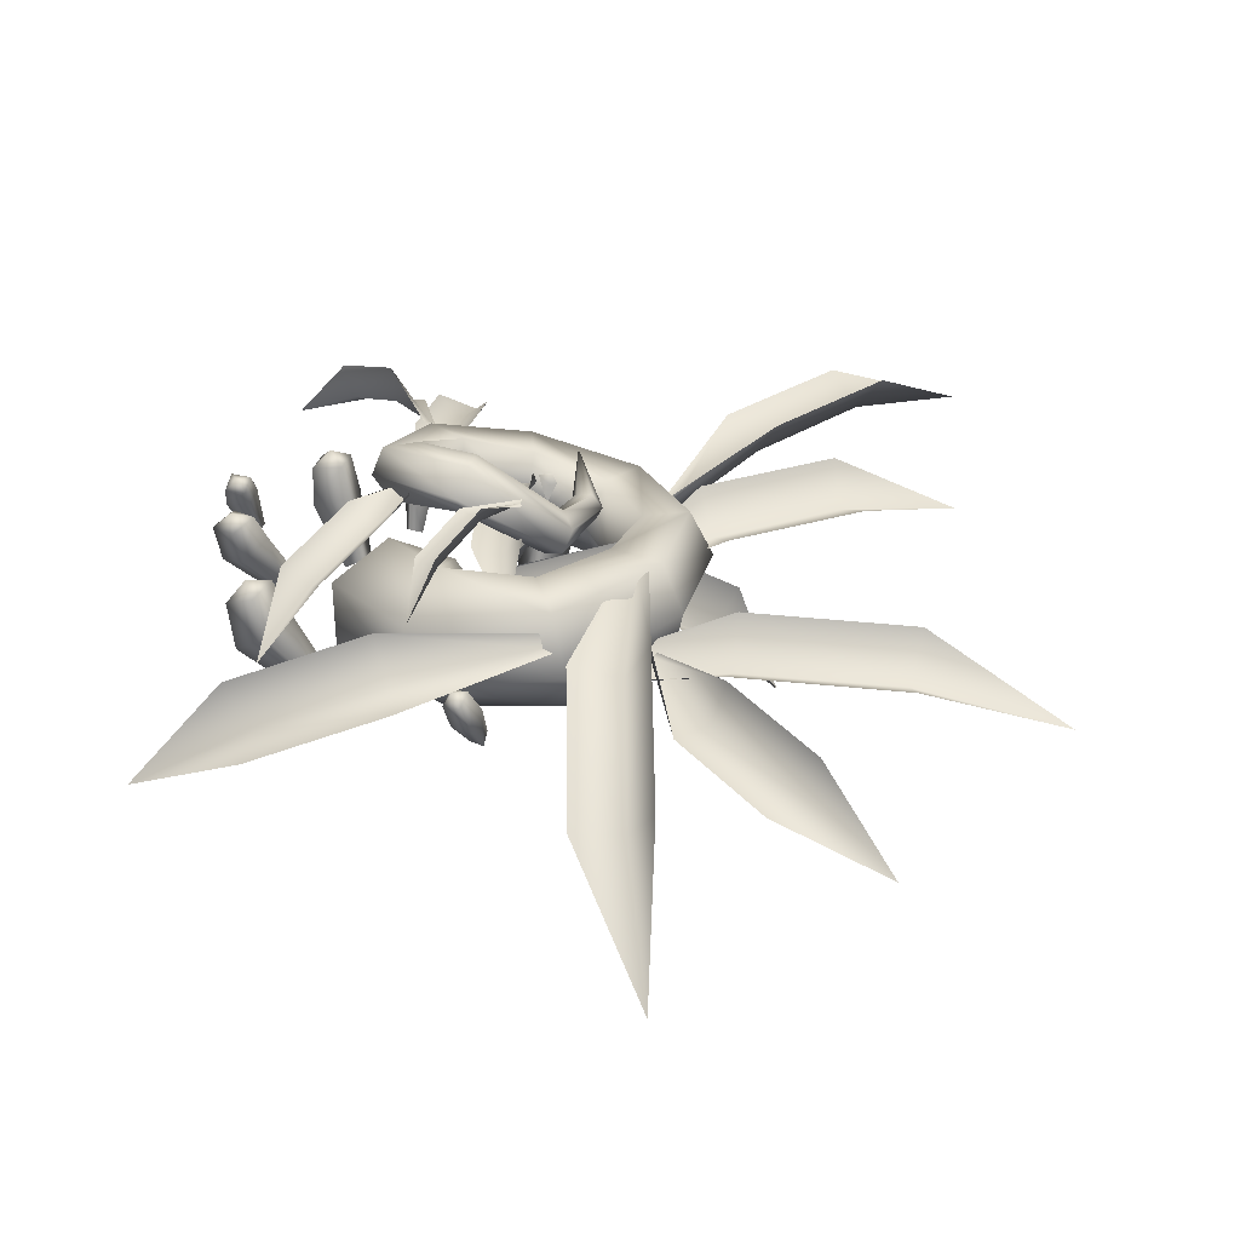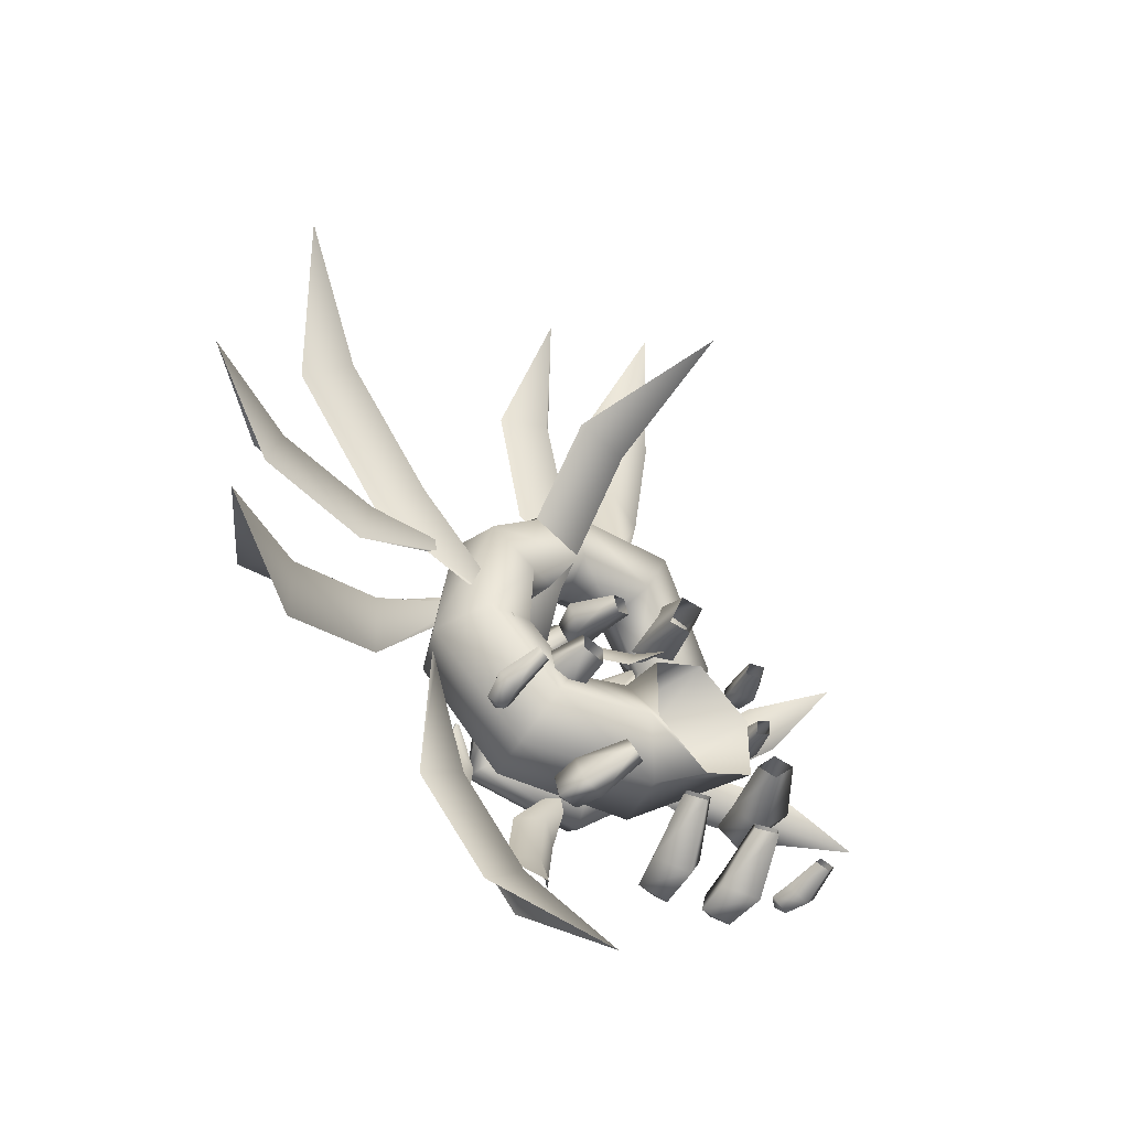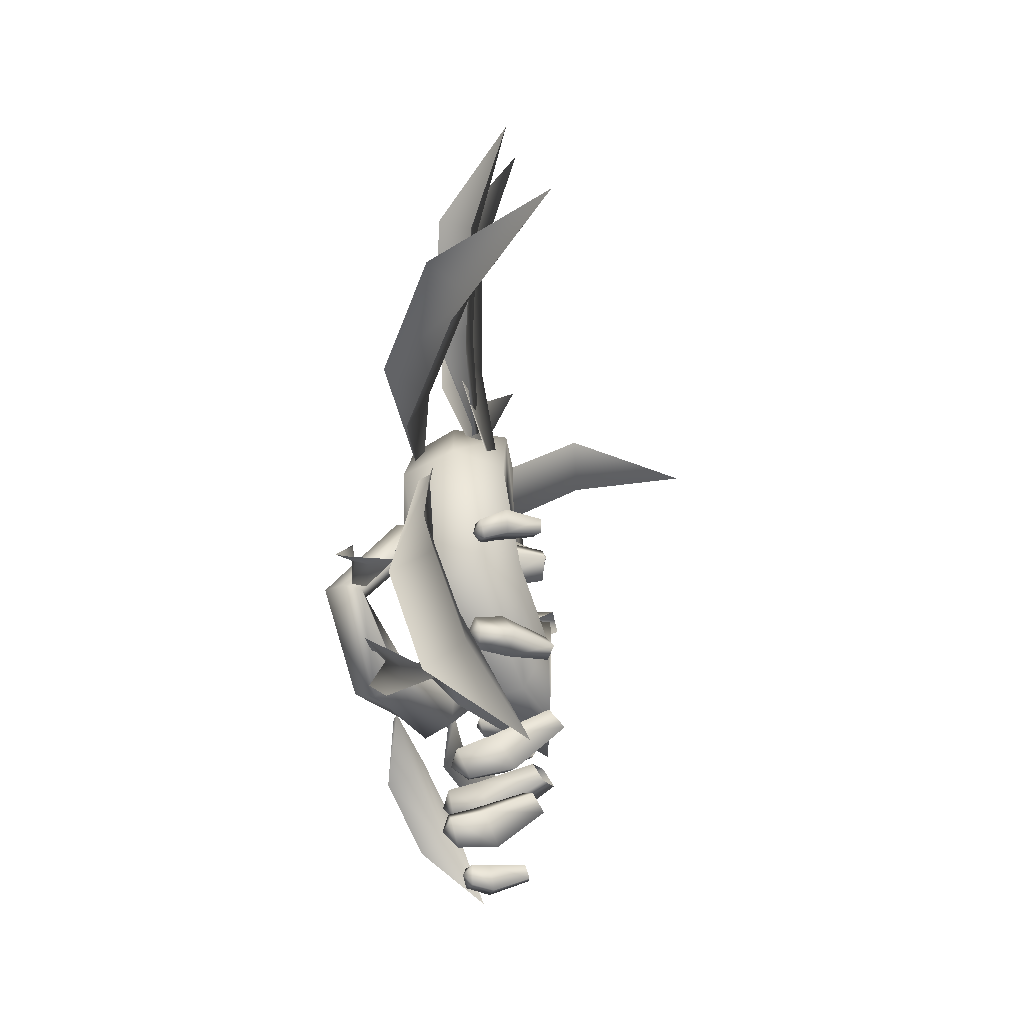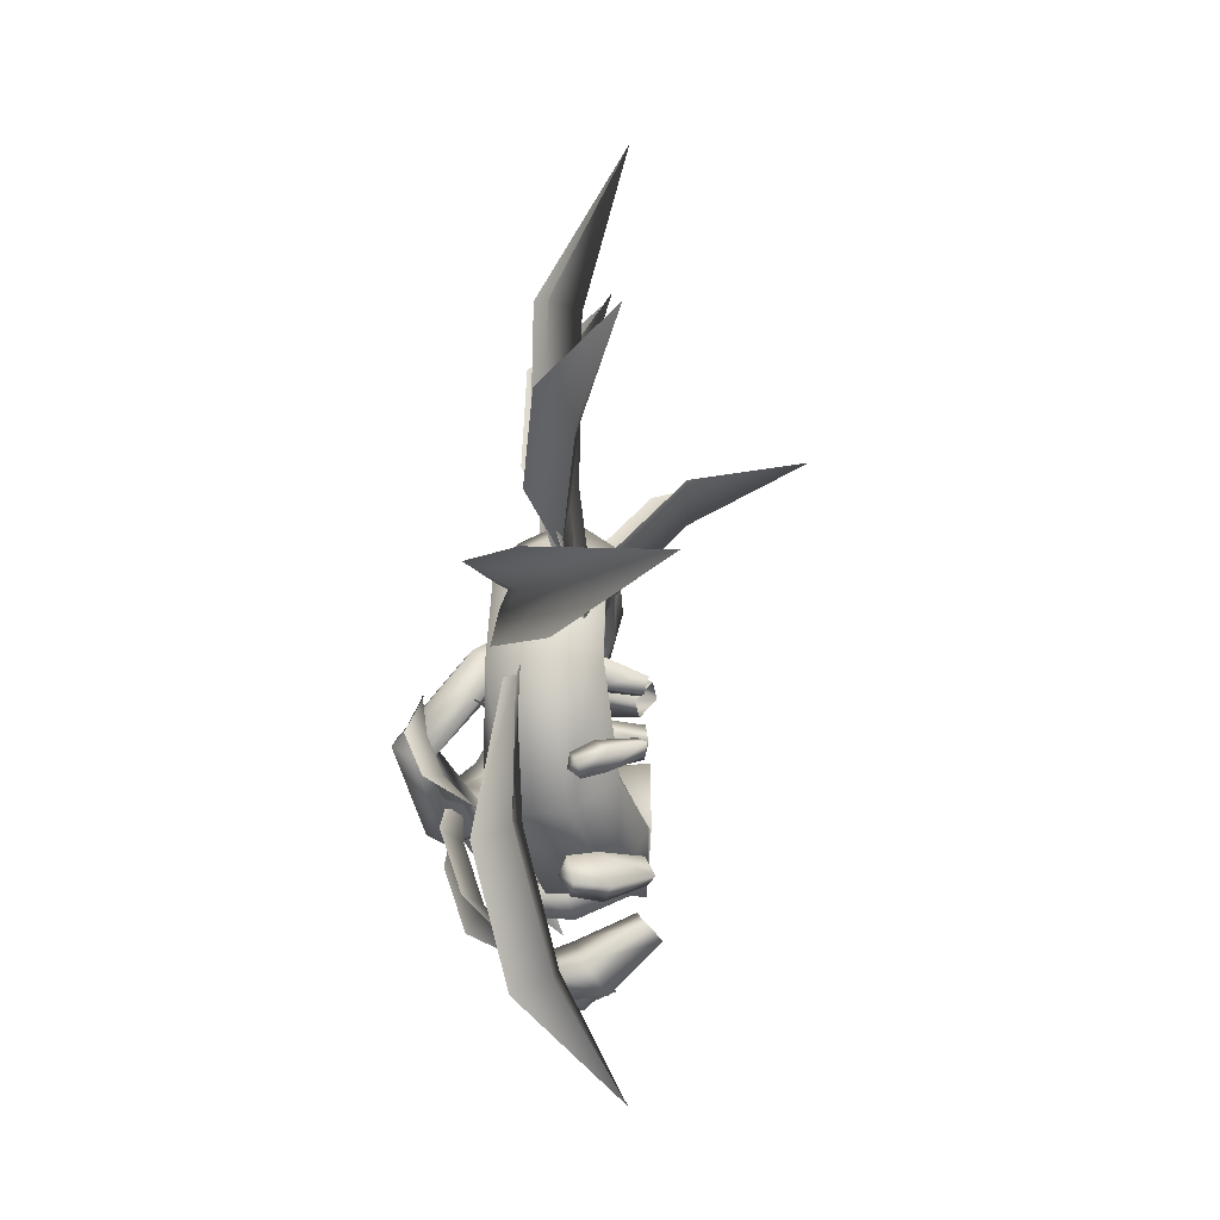
<metadata>
{"format":"obj","ext":"obj","renderer":"f3d","projection":"perspective","resolution":1024,"background":"white","views":[{"elev":39.8,"azim":-121.0,"up":"+Y"},{"elev":-47.1,"azim":-42.4,"up":"+Z"},{"elev":-69.6,"azim":-91.4,"up":"+Z"},{"elev":-34.1,"azim":-93.6,"up":"+Z"}]}
</metadata>
<code>
g skinCluster1Set tweakSet1
v -8.771 11.72 96.13
v -13.9 5.776 65.14
v -15.15 23.02 97.17
v -4.813 10.88 129.2
v -12.33 9.26 63.72
v -11.03 21.86 132.4
v -4.01 1.996 161.3
v 7.552 14.87 130
v 3.438 16.03 94.77
v -10.86 5.291 62.83
v 16.41 -9.869 8.472
v 16.41 -9.869 -10.21
v 0.2379 -9.869 -19.55
v -15.94 -9.869 -10.21
v -15.94 -9.869 8.472
v 0.2379 -9.869 17.81
v -4.636 22.4 -6.193
v -4.026 14.65 -21.55
v -10.86 -2.423 -24.69
v -17.63 -9.043 -10.43
v -18.13 -0.8174 5.307
v -11.59 15.07 7.554
v -29.83 30.4 -5.664
v -38.54 25.06 -19.98
v -43.15 10.98 -21.61
v -41.07 -0.7385 -11.36
v -33.85 2.405 1.166
v -27.74 18.68 4.602
v -45.02 31.04 11.13
v -58.8 31.28 7.447
v -66.57 17.9 6.486
v -60.57 4.261 9.205
v -46.78 4.014 12.89
v -39.87 16.87 13.67
v -41.96 28.45 32.98
v -54.21 29.64 39.6
v -60.86 18.4 41.21
v -59.87 3.523 38.18
v -46.63 2.851 31.13
v -40.23 13.96 29.64
v -28.87 22.85 49.47
v -33.4 22.89 60.17
v -37.48 10.76 64.54
v -36.39 -0.5086 57.07
v -31.21 0.3601 45.23
v -27.13 12.49 40.86
v -8.853 19.67 51.74
v -4.366 16.57 63.71
v -3.367 6.404 65.47
v -5.467 -4.011 58.74
v -9.697 -1.533 47.42
v -11.55 10.68 43.52
v 6.185 23.08 39.87
v 14.97 22.55 43.94
v 20.78 12.24 42.69
v 16.84 3.172 37.19
v 6.498 4.858 32.82
v 1.53 14.55 34.24
v 9.281 32.2 21.97
v 18.94 32.17 18.32
v 22.68 24.57 12.47
v 16.63 17.08 10.38
v 7.903 16.58 13.38
v 4.687 23.88 18.85
v -0.3835 43.59 5.205
v 1.938 43.65 -3.194
v 0.6596 37.93 -7.023
v -2.796 31.38 -4.127
v -4.83 29.77 0.9148
v -5.913 36.14 6.161
v -21.36 51.58 9.446
v -25.51 52.48 4.96
v -29.37 47.36 -0.1195
v -27.5 42.17 1.162
v -23.35 41.28 5.647
v -20.28 45.98 9.79
v -32.24 36.04 25.88
v -37.5 33.92 25.33
v -39.01 29.63 21.9
v -34.92 27.77 19.21
v -31.75 27.92 18.54
v -29.45 32.95 22.44
v -19.6 26.31 41.17
v -21.31 22.78 42.99
v -20.62 19.91 41.62
v -18.45 19.17 38.53
v -16.85 21.99 36.75
v -17.32 26.21 38.02
v -1.163 25.79 48.05
v -7.244 -6.842 31.54
v -1.241 -12.79 36.13
v -3.31 10.06 36.98
v 7.93 2.738 45.89
v -1.805 18.69 39.35
v 7.705 15.87 47.21
v 2.982 20.69 43.75
v -6.868 -11.29 37.5
v -2.027 3.852 47.58
v -0.6823 15.21 48.33
v -1.629 -8.33 30.16
v 7.034 8.951 35.13
v 6.778 19.37 38.17
v -20.85 -6.062 -22.62
v -24.62 -10.07 -27.17
v -24.31 5.409 -25.59
v -31.49 0.4312 -34.01
v -25.73 11.27 -26.73
v -31.95 9.313 -33.76
v -29.03 12.6 -30.28
v -20.59 -8.491 -27.56
v -24.35 2.127 -34.29
v -25.88 9.644 -33.92
v -24.87 -7.634 -22.22
v -31.74 3.675 -25.23
v -31.95 10.93 -26.54
v -22.86 -7.1 23.07
v -29.49 -8.572 24.56
v -22.68 3.871 24.23
v -34.19 3.207 27.03
v -22.14 9.3 24.7
v -31.06 10.61 27.09
v -25.89 11.93 25.94
v -26.99 -7.59 21.14
v -29.9 3.93 21.18
v -27.78 10.28 22.22
v -25.33 -8.072 26.47
v -27.06 3.141 30.29
v -25.46 9.65 29.69
v 26.6 -8.913 -23.47
v 31.16 3.259 -34.8
v 34.13 5.862 -27.19
v 28.52 -6.691 -19.36
v 25.07 9.998 -24.86
v 23.26 -3.642 -18.45
v 30.79 14.06 -36.56
v 33.22 14.92 -29.88
v 25.76 17 -27.65
v 28.26 18.33 -32.66
v 21.91 7.321 -32.75
v 21.34 -5.853 -22.55
v 23.25 16.12 -34.47
v -38.9 -7.586 -0.04867
v -42.35 9.051 -4.216
v -30.82 8.686 -4.67
v -31.98 -7.105 -0.3943
v -30.14 8.35 4.463
v -31.71 -6.512 4.874
v -38.14 18.67 -2.243
v -29.03 17.18 -2.748
v -28.9 15.65 4.623
v -32.51 19.73 1.622
v -42.03 8.731 4.908
v -38.58 -6.992 5.192
v -38.17 17.17 5.106
v -52.74 -6.158 -8.052
v -57.05 3.264 -12.78
v -51.79 2.761 -15.79
v -49.67 -5.986 -10.06
v -47.86 5.42 -11.48
v -47.49 -3.95 -7.701
v -54.93 10.06 -14.95
v -50.75 8.792 -17.15
v -47.7 10.13 -13.3
v -50.85 11.87 -14.72
v -53.26 5.975 -8.342
v -50.53 -4.113 -5.705
v -51.96 11.43 -11.04
v 27.05 -7.971 36.67
v 33.77 0.137 40.77
v 27.88 2.985 42.08
v 23.73 -5.828 37.6
v 26.72 4.72 36.56
v 23.34 -4.396 34.49
v 34.2 7.374 41.07
v 29.21 8.854 42.06
v 28.13 9.392 37.42
v 31.35 10.26 39.37
v 32.79 1.797 35.2
v 26.63 -6.522 33.58
v 33.22 7.887 36.41
v 30.36 -12.17 -0.4485
v 42.59 1.766 -0.6459
v 36.34 5.624 5.891
v 27.01 -9.098 3.44
v 29.66 9.491 -0.432
v 23.55 -6.102 -0.322
v 43.38 14.13 -0.6707
v 37.96 15.82 4.761
v 32.23 17.48 -0.484
v 38.16 19 -0.5761
v 36.11 5.562 -7.23
v 26.89 -9.139 -4.187
v 37.76 15.77 -6.041
v 28.16 -7.428 17.85
v 32.86 1.97 23.27
v 27.72 4.268 21.94
v 25.27 -5.55 17.22
v 29.15 5.967 16.31
v 26.33 -4.071 14.1
v 33.8 9.661 22.98
v 29.37 10.62 21.83
v 30.4 11.06 17.15
v 32.38 12.35 20.06
v 34.48 3.613 17.65
v 29.21 -5.932 14.72
v 34.93 10.08 18.31
v 50.76 -5.394 -18.42
v 53.99 5.31 -20.75
v 48.68 6.661 -16.95
v 47.59 -4.09 -16.25
v 44.55 5.436 -21.12
v 45.26 -4.313 -18.84
v 51.09 11.81 -22.35
v 46.97 12.1 -19.03
v 43.85 10.25 -22.27
v 46.8 12.76 -22.73
v 50.02 4.049 -25.04
v 48.4 -5.603 -20.99
v 48.05 9.956 -25.65
v -3.888 -13.4 -33.32
v 2.612 -0.6956 -44.89
v 7.93 1.529 -36.75
v -0.4225 -11.37 -28.8
v 1.105 7.593 -31.43
v -4.206 -7.122 -26.11
v 5.735 11.23 -44.96
v 9.722 11.63 -38.06
v 3.667 15.17 -33.55
v 5.56 16.27 -39.41
v -4.434 5.362 -39.82
v -7.652 -9.135 -30.6
v -0.4163 14.78 -40.59
v -79.76 24.83 13.91
v -48.46 27.04 35.64
v -74.59 30.33 1.955
v -113 13.95 -5.469
v -45.02 27.32 36.42
v -110 18.45 -18.53
v -144.8 -5.843 -19.64
v -121.1 25.39 -3.405
v -85.68 37.28 17.08
v -48.67 28.16 39.14
v -51.91 21.73 -30.17
v -60.31 24.15 3.77
v -46.12 33.33 -31.34
v -39.76 12.67 -59.86
v -59.36 26.66 6.157
v -33.09 23.45 -62.84
v -25.06 -3.409 -85.08
v -50.4 14.4 -67.16
v -63.43 24.29 -35.66
v -62.32 23.23 5.615
v -33.3 7.568 35.69
v -30.31 24.8 -1.387
v -46.98 10.56 37.68
v -34.46 -18.09 66.35
v -34.39 25.12 1.016
v -48.04 -16.99 70.14
v -30.34 -49.83 90.35
v -30.8 -9.555 77.02
v -29.73 18 44.55
v -33.42 27.91 -0.3682
v -91.75 13.47 29.6
v -62.73 11.09 31.12
v -93.34 15.26 18.44
v -120.7 12.8 33.6
v -61.69 13.05 31.99
v -124.1 14.32 22.83
v -148 5.651 41.29
v -122.3 23.3 37.77
v -91.48 24.24 33.38
v -60.44 11.41 32.24
v -77.28 10.94 44.83
v -51.88 3.78 10.54
v -85.9 19.44 37.52
v -102.6 11.83 75.75
v -54.58 5.754 12.07
v -112.9 20.05 70.48
v -126.1 2.435 106.7
v -97.51 22.84 82.99
v -70.54 22.24 50.03
v -50.54 5.928 13.83
v -29.85 8.797 69.31
v -29.97 6.195 43.39
v -40.43 16 66.91
v -36.93 9.26 101.9
v -29.44 5.919 45.11
v -47.93 16.21 101.6
v -42.88 1.131 133.7
v -28.5 18.37 105.8
v -20.99 18.16 71.1
v -26.78 9.096 44.39
v -13.42 34.54 -13.65
v -3.18 35.37 5.931
v -7.082 39.09 -16.9
v -19.96 29.37 -33.63
v -3.973 35.88 4.631
v -14.05 33.41 -38.12
v -26.43 18.97 -51.47
v -26.42 34.76 -34.42
v -19.46 40.44 -13.2
v -4.39 38.18 5.481
v -12.33 24.01 22.93
v 3.746 16.26 39.04
v -7.616 27.09 16.63
v -30.2 27.31 11.16
v 5.06 16.2 36.73
v -26.69 30.43 4.134
v -49.09 25.24 0.8098
v -32.96 34.43 14.78
v -13.89 31.09 27.27
v 5.452 18.3 38.83
v 30.99 14.21 25.86
v 16.07 16.23 12.71
v 27.42 19.37 31.52
v 46.13 8.775 40.33
v 15.98 18.94 12.25
v 43.51 13.4 46.91
v 59.79 -1.898 53.29
v 52.51 13.56 37.55
v 36.42 19.53 22.17
v 14.85 17.82 11.46
v 37.14 27.91 17.81
v 17.97 33.1 17.6
v 37.13 25.34 25.86
v 56.4 18.51 14.83
v 16.29 33.87 17.86
v 57.57 15.24 22.53
v 73.05 6.87 7.357
v 61.38 25.33 15.29
v 40.93 35.42 18.62
v 18.28 33.87 16.03
v -35.04 44.03 2.586
v -35.62 45.42 12.81
v -29.59 44.93 0.3721
v -39.91 39.65 -11.18
v -34.69 45.6 13.78
v -34.83 40.15 -14.23
v -46.19 32.16 -22.88
v -42.68 44.63 -12.88
v -37.45 49.41 1.722
v -36.29 44.9 12.88
v -12.04 14.12 34.07
v -18.58 20.13 39.1
v -8.584 15.86 34.48
v -7.725 6.692 29.03
v -18.01 20.54 40.07
v -4.026 7.891 29.16
v -4.728 -2.203 25.69
v -8.677 7.734 25.41
v -13.24 15.7 30.72
v -17.81 20.89 38.83
g JU_MO_sapemnslaver
f 1 2 3
f 4 1 3
f 3 2 5
f 6 4 3
f 4 6 7
f 4 7 8
f 8 9 4
f 4 9 1
f 9 10 2
f 9 2 1
f 11 18 17
f 11 12 18
f 12 19 18
f 12 13 19
f 13 20 19
f 13 14 20
f 14 21 20
f 14 15 21
f 15 22 21
f 15 16 22
f 16 17 22
f 16 11 17
f 17 24 23
f 17 18 24
f 18 25 24
f 18 19 25
f 19 26 25
f 19 20 26
f 20 27 26
f 20 21 27
f 21 28 27
f 21 22 28
f 22 23 28
f 22 17 23
f 23 30 29
f 23 24 30
f 24 31 30
f 24 25 31
f 25 32 31
f 25 26 32
f 26 33 32
f 26 27 33
f 27 34 33
f 27 28 34
f 28 29 34
f 28 23 29
f 29 36 35
f 29 30 36
f 30 37 36
f 30 31 37
f 31 38 37
f 31 32 38
f 32 39 38
f 32 33 39
f 33 40 39
f 33 34 40
f 34 35 40
f 34 29 35
f 35 42 41
f 35 36 42
f 36 43 42
f 36 37 43
f 37 44 43
f 37 38 44
f 38 45 44
f 38 39 45
f 39 46 45
f 39 40 46
f 40 41 46
f 40 35 41
f 41 48 47
f 41 42 48
f 42 49 48
f 42 43 49
f 43 50 49
f 43 44 50
f 44 51 50
f 44 45 51
f 45 52 51
f 45 46 52
f 46 47 52
f 46 41 47
f 47 54 53
f 47 48 54
f 48 55 54
f 48 49 55
f 49 56 55
f 49 50 56
f 50 57 56
f 50 51 57
f 51 58 57
f 51 52 58
f 52 53 58
f 52 47 53
f 53 60 59
f 53 54 60
f 54 61 60
f 54 55 61
f 55 62 61
f 55 56 62
f 56 63 62
f 56 57 63
f 57 64 63
f 57 58 64
f 58 59 64
f 58 53 59
f 59 66 65
f 59 60 66
f 60 67 66
f 60 61 67
f 61 68 67
f 61 62 68
f 62 69 68
f 62 63 69
f 63 70 69
f 63 64 70
f 64 65 70
f 64 59 65
f 65 72 71
f 65 66 72
f 66 73 72
f 66 67 73
f 67 74 73
f 67 68 74
f 68 75 74
f 68 69 75
f 69 76 75
f 69 70 76
f 70 71 76
f 70 65 71
f 71 78 77
f 71 72 78
f 72 79 78
f 72 73 79
f 73 80 79
f 73 74 80
f 74 81 80
f 74 75 81
f 75 82 81
f 75 76 82
f 76 77 82
f 76 71 77
f 77 84 83
f 77 78 84
f 78 85 84
f 78 79 85
f 79 86 85
f 79 80 86
f 80 87 86
f 80 81 87
f 81 88 87
f 81 82 88
f 82 83 88
f 82 77 83
f 89 83 84
f 89 84 85
f 89 85 86
f 89 86 87
f 89 87 88
f 89 88 83
f 91 93 98
f 91 98 97
f 97 98 92
f 97 92 90
f 93 95 99
f 93 99 98
f 98 99 94
f 98 94 92
f 96 99 95
f 96 94 99
f 91 101 93
f 91 100 101
f 100 92 101
f 100 90 92
f 93 102 95
f 93 101 102
f 101 94 102
f 101 92 94
f 96 95 102
f 96 102 94
f 104 106 111
f 104 111 110
f 110 111 105
f 110 105 103
f 106 108 112
f 106 112 111
f 111 112 107
f 111 107 105
f 109 112 108
f 109 107 112
f 104 114 106
f 104 113 114
f 113 105 114
f 113 103 105
f 106 115 108
f 106 114 115
f 114 107 115
f 114 105 107
f 109 108 115
f 109 115 107
f 117 119 124
f 117 124 123
f 123 124 118
f 123 118 116
f 119 121 125
f 119 125 124
f 124 125 120
f 124 120 118
f 122 125 121
f 122 120 125
f 117 127 119
f 117 126 127
f 126 118 127
f 126 116 118
f 119 128 121
f 119 127 128
f 127 120 128
f 127 118 120
f 122 121 128
f 122 128 120
f 129 130 131
f 129 131 132
f 132 131 133
f 132 133 134
f 130 135 136
f 130 136 131
f 131 136 137
f 131 137 133
f 138 136 135
f 138 137 136
f 129 139 130
f 129 140 139
f 140 133 139
f 140 134 133
f 130 141 135
f 130 139 141
f 139 137 141
f 139 133 137
f 138 135 141
f 138 141 137
f 142 143 144
f 142 144 145
f 145 144 146
f 145 146 147
f 143 148 149
f 143 149 144
f 144 149 150
f 144 150 146
f 151 149 148
f 151 150 149
f 142 152 143
f 142 153 152
f 153 146 152
f 153 147 146
f 143 154 148
f 143 152 154
f 152 150 154
f 152 146 150
f 151 148 154
f 151 154 150
f 155 156 157
f 155 157 158
f 158 157 159
f 158 159 160
f 156 161 162
f 156 162 157
f 157 162 163
f 157 163 159
f 164 162 161
f 164 163 162
f 155 165 156
f 155 166 165
f 166 159 165
f 166 160 159
f 156 167 161
f 156 165 167
f 165 163 167
f 165 159 163
f 164 161 167
f 164 167 163
f 168 169 170
f 168 170 171
f 171 170 172
f 171 172 173
f 169 174 175
f 169 175 170
f 170 175 176
f 170 176 172
f 177 175 174
f 177 176 175
f 168 178 169
f 168 179 178
f 179 172 178
f 179 173 172
f 169 180 174
f 169 178 180
f 178 176 180
f 178 172 176
f 177 174 180
f 177 180 176
f 181 182 183
f 181 183 184
f 184 183 185
f 184 185 186
f 182 187 188
f 182 188 183
f 183 188 189
f 183 189 185
f 190 188 187
f 190 189 188
f 181 191 182
f 181 192 191
f 192 185 191
f 192 186 185
f 182 193 187
f 182 191 193
f 191 189 193
f 191 185 189
f 190 187 193
f 190 193 189
f 194 195 196
f 194 196 197
f 197 196 198
f 197 198 199
f 195 200 201
f 195 201 196
f 196 201 202
f 196 202 198
f 203 201 200
f 203 202 201
f 194 204 195
f 194 205 204
f 205 198 204
f 205 199 198
f 195 206 200
f 195 204 206
f 204 202 206
f 204 198 202
f 203 200 206
f 203 206 202
f 207 208 209
f 207 209 210
f 210 209 211
f 210 211 212
f 208 213 214
f 208 214 209
f 209 214 215
f 209 215 211
f 216 214 213
f 216 215 214
f 207 217 208
f 207 218 217
f 218 211 217
f 218 212 211
f 208 219 213
f 208 217 219
f 217 215 219
f 217 211 215
f 216 213 219
f 216 219 215
f 220 221 222
f 220 222 223
f 223 222 224
f 223 224 225
f 221 226 227
f 221 227 222
f 222 227 228
f 222 228 224
f 229 227 226
f 229 228 227
f 220 230 221
f 220 231 230
f 231 224 230
f 231 225 224
f 221 232 226
f 221 230 232
f 230 228 232
f 230 224 228
f 229 226 232
f 229 232 228
f 233 234 235
f 236 233 235
f 235 234 237
f 238 236 235
f 236 238 239
f 236 239 240
f 240 241 236
f 236 241 233
f 241 242 234
f 241 234 233
f 243 244 245
f 246 243 245
f 245 244 247
f 248 246 245
f 246 248 249
f 246 249 250
f 250 251 246
f 246 251 243
f 251 252 244
f 251 244 243
f 253 254 255
f 256 253 255
f 255 254 257
f 258 256 255
f 256 258 259
f 256 259 260
f 260 261 256
f 256 261 253
f 261 262 254
f 261 254 253
f 263 264 265
f 266 263 265
f 265 264 267
f 268 266 265
f 266 268 269
f 266 269 270
f 270 271 266
f 266 271 263
f 271 272 264
f 271 264 263
f 273 274 275
f 276 273 275
f 275 274 277
f 278 276 275
f 276 278 279
f 276 279 280
f 280 281 276
f 276 281 273
f 281 282 274
f 281 274 273
f 283 284 285
f 286 283 285
f 285 284 287
f 288 286 285
f 286 288 289
f 286 289 290
f 290 291 286
f 286 291 283
f 291 292 284
f 291 284 283
f 293 294 295
f 296 293 295
f 295 294 297
f 298 296 295
f 296 298 299
f 296 299 300
f 300 301 296
f 296 301 293
f 301 302 294
f 301 294 293
f 303 304 305
f 306 303 305
f 305 304 307
f 308 306 305
f 306 308 309
f 306 309 310
f 310 311 306
f 306 311 303
f 311 312 304
f 311 304 303
f 313 314 315
f 316 313 315
f 315 314 317
f 318 316 315
f 316 318 319
f 316 319 320
f 320 321 316
f 316 321 313
f 321 322 314
f 321 314 313
f 323 324 325
f 326 323 325
f 325 324 327
f 328 326 325
f 326 328 329
f 326 329 330
f 330 331 326
f 326 331 323
f 331 332 324
f 331 324 323
f 333 334 335
f 336 333 335
f 335 334 337
f 338 336 335
f 336 338 339
f 336 339 340
f 340 341 336
f 336 341 333
f 341 342 334
f 341 334 333
f 343 344 345
f 346 343 345
f 345 344 347
f 348 346 345
f 346 348 349
f 346 349 350
f 350 351 346
f 346 351 343
f 351 352 344
f 351 344 343

</code>
